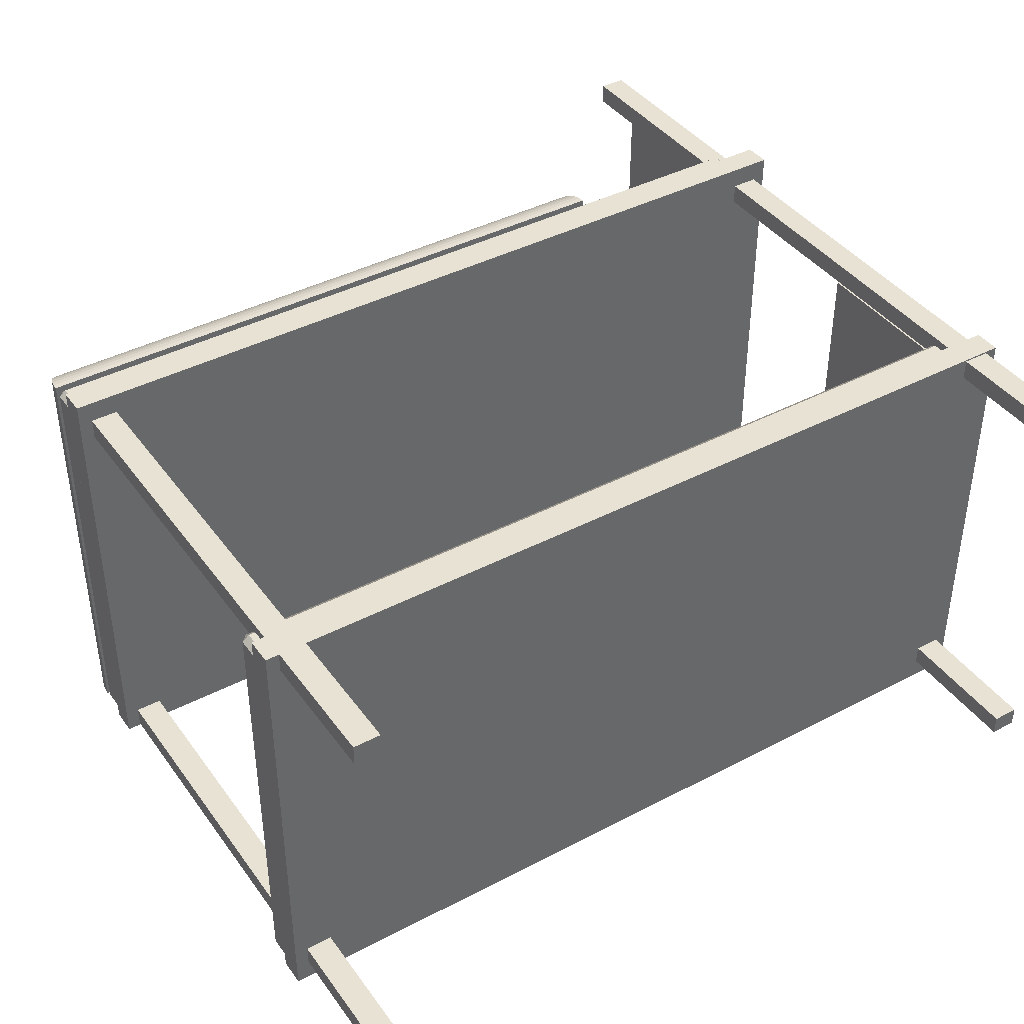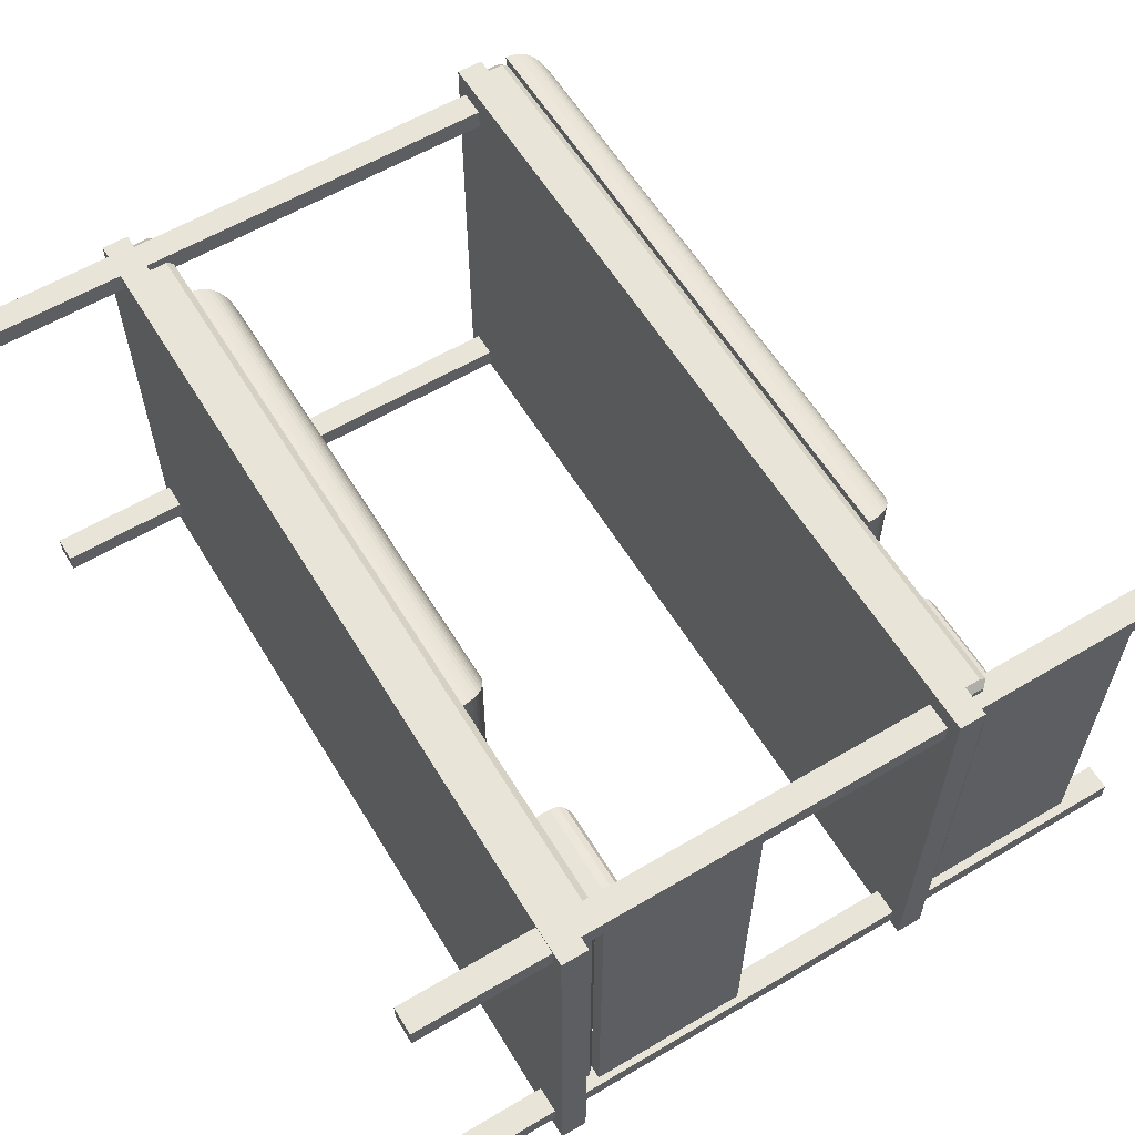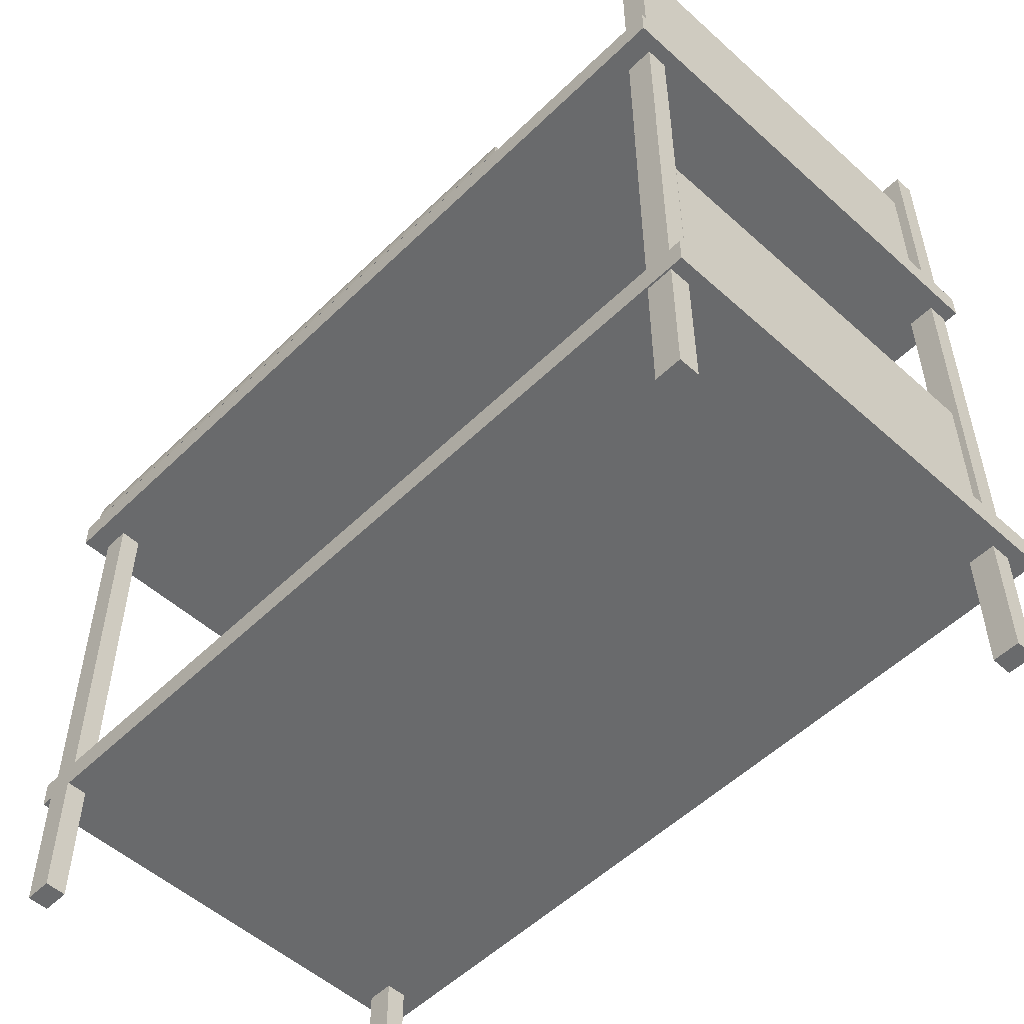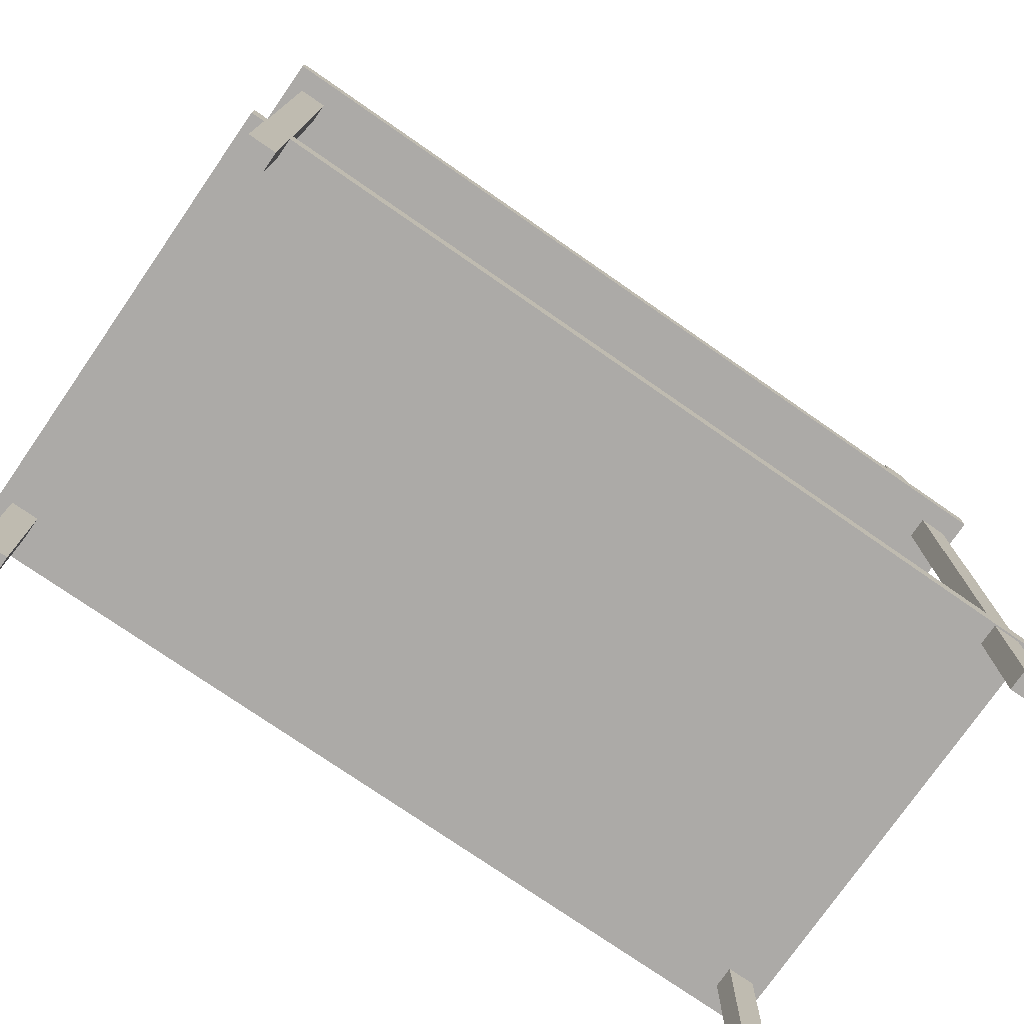
<metadata>
{"format":"obj","ext":"obj","renderer":"f3d","projection":"perspective","resolution":1024,"background":"white","views":[{"elev":40.9,"azim":-32.6,"up":"+Z"},{"elev":59.8,"azim":58.8,"up":"+Z"},{"elev":-52.9,"azim":46.1,"up":"+Y"},{"elev":-76.0,"azim":-34.7,"up":"+Y"}]}
</metadata>
<code>
v  57.09 0 -27.42
v  57.09 0 -30.5
v  61.02 0 -30.5
v  61.02 0 -27.42
v  57.09 59.06 -27.42
v  61.02 59.06 -27.42
v  61.02 59.06 -30.5
v  57.09 59.06 -30.5
g Box001
f 1 2 3 4
f 5 6 7 8
f 1 4 6 5
f 4 3 7 6
f 3 2 8 7
f 2 1 5 8
v  57.09 0 33.55
v  57.09 0 30.48
v  61.02 0 30.48
v  61.02 0 33.55
v  57.09 59.06 33.55
v  61.02 59.06 33.55
v  61.02 59.06 30.48
v  57.09 59.06 30.48
g Box002
f 9 10 11 12
f 13 14 15 16
f 9 12 14 13
f 12 11 15 14
f 11 10 16 15
f 10 9 13 16
v  -61.02 0 -27.41
v  -61.02 0 -30.48
v  -57.09 0 -30.48
v  -57.09 0 -27.41
v  -61.02 19.68 -27.41
v  -57.09 19.68 -27.41
v  -57.09 19.68 -30.48
v  -61.02 19.68 -30.48
g Box003
f 17 18 19 20
f 21 22 23 24
f 17 20 22 21
f 20 19 23 22
f 19 18 24 23
f 18 17 21 24
v  -61.02 0 33.94
v  -61.02 0 30.87
v  -57.09 0 30.87
v  -57.09 0 33.94
v  -61.02 19.68 33.94
v  -57.09 19.68 33.94
v  -57.09 19.68 30.87
v  -61.02 19.68 30.87
g Box004
f 25 26 27 28
f 29 30 31 32
f 25 28 30 29
f 28 27 31 30
f 27 26 32 31
f 26 25 29 32
v  -62.99 19.68 33.8
v  -62.99 19.68 -33.8
v  62.99 19.68 -33.8
v  62.99 19.68 33.8
v  -62.99 23.62 33.8
v  62.99 23.62 33.8
v  62.99 23.62 -33.8
v  -62.99 23.62 -33.8
g Box005
f 33 34 35 36
f 37 38 39 40
f 33 36 38 37
f 36 35 39 38
f 35 34 40 39
f 34 33 37 40
v  58.07 27.56 29.19
v  58.07 27.56 -29.19
v  60.04 27.56 -29.19
v  60.04 27.56 29.19
v  58.07 51.18 29.19
v  60.04 51.18 29.19
v  60.04 51.18 -29.19
v  58.07 51.18 -29.19
g Box006
f 41 42 43 44
f 45 46 47 48
f 41 44 46 45
f 44 43 47 46
f 43 42 48 47
f 42 41 45 48
v  -61.99 23.62 32.26
v  -62.99 23.62 31.48
v  -62.99 23.62 -31.48
v  -61.99 23.62 -32.26
v  58.06 23.62 -32.26
v  59.06 23.62 -31.48
v  59.06 23.62 31.48
v  58.06 23.62 32.26
v  -61.99 27.56 31.48
v  58.06 27.56 31.48
v  58.06 27.56 -31.48
v  -61.99 27.56 -31.48
v  58.06 26.56 32.26
v  -61.99 26.56 32.26
v  59.06 26.56 -31.48
v  59.06 26.56 31.48
v  -61.99 26.56 -32.26
v  58.06 26.56 -32.26
v  -62.99 26.56 31.48
v  -62.99 26.56 -31.48
g Box007
f 49 50 51 52 53 54 55 56
f 57 58 59 60
f 49 56 61 62
f 55 54 63 64
f 53 52 65 66
f 51 50 67 68
f 62 57 67
f 64 58 61
f 68 60 65
f 66 59 63
f 57 62 61 58
f 58 64 63 59
f 59 66 65 60
f 60 68 67 57
f 56 55 64 61
f 62 67 50 49
f 54 53 66 63
f 52 51 68 65
v  -54.87 27.8 26.71
v  -54.87 27.8 -26.71
v  23.37 27.8 -26.71
v  23.37 27.8 26.71
v  -48.83 33.71 22
v  17.33 33.71 22
v  17.33 33.71 -22
v  -48.83 33.71 -22
v  -49.72 33.67 22.7
v  18.23 33.67 22.7
v  18.23 33.67 -22.7
v  -49.72 33.67 -22.7
v  -50.54 33.57 23.34
v  19.05 33.57 23.34
v  -51.29 33.4 23.93
v  19.8 33.4 23.93
v  -51.97 33.15 24.46
v  20.48 33.15 24.46
v  -52.58 32.84 24.93
v  21.08 32.84 24.93
v  -53.12 32.45 25.35
v  21.62 32.45 25.35
v  -53.58 32 25.71
v  22.08 32 25.71
v  -53.97 31.47 26.02
v  22.48 31.47 26.02
v  -54.29 30.88 26.27
v  22.8 30.88 26.27
v  -54.54 30.22 26.46
v  23.05 30.22 26.46
v  -54.72 29.48 26.6
v  23.23 29.48 26.6
v  -54.83 28.68 26.69
v  23.33 28.68 26.69
v  19.05 33.57 -23.34
v  19.8 33.4 -23.93
v  20.48 33.15 -24.46
v  21.08 32.84 -24.93
v  21.62 32.45 -25.35
v  22.08 32 -25.71
v  22.48 31.47 -26.02
v  22.8 30.88 -26.27
v  23.05 30.22 -26.46
v  23.23 29.48 -26.6
v  23.33 28.68 -26.69
v  -50.54 33.57 -23.34
v  -51.29 33.4 -23.93
v  -51.97 33.15 -24.46
v  -52.58 32.84 -24.93
v  -53.12 32.45 -25.35
v  -53.58 32 -25.71
v  -53.97 31.47 -26.02
v  -54.29 30.88 -26.27
v  -54.54 30.22 -26.46
v  -54.72 29.48 -26.6
v  -54.83 28.68 -26.69
g Box008
f 69 70 71 72
f 73 74 75 76
f 69 72 72 69
f 72 71 71 72
f 71 70 70 71
f 70 69 69 70
f 73 77 78 74
f 74 78 79 75
f 75 79 80 76
f 76 80 77 73
f 77 81 82 78
f 81 83 84 82
f 83 85 86 84
f 85 87 88 86
f 87 89 90 88
f 89 91 92 90
f 91 93 94 92
f 93 95 96 94
f 95 97 98 96
f 97 99 100 98
f 99 101 102 100
f 101 69 72 102
f 78 82 103 79
f 82 84 104 103
f 84 86 105 104
f 86 88 106 105
f 88 90 107 106
f 90 92 108 107
f 92 94 109 108
f 94 96 110 109
f 96 98 111 110
f 98 100 112 111
f 100 102 113 112
f 102 72 71 113
f 79 103 114 80
f 103 104 115 114
f 104 105 116 115
f 105 106 117 116
f 106 107 118 117
f 107 108 119 118
f 108 109 120 119
f 109 110 121 120
f 110 111 122 121
f 111 112 123 122
f 112 113 124 123
f 113 71 70 124
f 80 114 81 77
f 114 115 83 81
f 115 116 85 83
f 116 117 87 85
f 117 118 89 87
f 118 119 91 89
f 119 120 93 91
f 120 121 95 93
f 121 122 97 95
f 122 123 99 97
f 123 124 101 99
f 124 70 69 101
v  40.12 28.17 13.24
v  40.12 28.17 -15.36
v  54.37 28.17 -15.36
v  54.37 28.17 13.24
v  40.12 36.04 13.24
v  54.37 36.04 13.24
v  54.37 36.04 -13.24
v  40.12 36.04 -13.24
v  37.4 30.89 15.36
v  54.37 30.89 15.36
v  54.37 33.32 15.36
v  37.4 33.32 15.36
v  57.09 30.89 13.24
v  57.09 30.89 -15.36
v  57.09 33.32 -15.36
v  57.09 33.32 13.24
v  56.92 29.7 -15.36
v  56.41 28.85 -15.36
v  55.56 28.34 -15.36
v  38.93 28.34 -15.36
v  38.08 28.85 -15.36
v  37.57 29.7 -15.36
v  37.4 30.89 -15.36
v  37.4 33.32 -15.36
v  54.89 28.34 14.11
v  54.37 28.34 14.17
v  56.92 33.84 14.11
v  56.92 33.32 14.17
v  38.93 28.34 14.17
v  55.56 28.34 13.24
v  38.93 35.87 14.17
v  54.37 35.87 14.17
v  55.56 35.87 13.24
v  55.56 35.87 -14.17
v  38.93 35.87 -14.17
v  55.56 30.89 15.23
v  55.56 33.32 15.23
v  55.48 28.34 13.65
v  56.41 28.85 13.24
v  56.28 28.85 13.94
v  56.92 29.7 13.24
v  56.76 29.7 14.11
v  56.92 30.89 14.17
v  55.26 28.34 13.94
v  55.9 28.85 14.43
v  56.28 29.7 14.73
v  56.41 30.89 14.83
v  55.26 28.85 14.73
v  55.48 29.7 15.11
v  54.37 28.85 14.83
v  54.37 29.7 15.23
v  56.92 34.51 13.24
v  56.92 34.44 13.65
v  56.41 35.36 13.24
v  56.41 35.24 13.94
v  55.56 35.71 14.11
v  56.92 34.21 13.94
v  56.41 34.85 14.43
v  55.56 35.24 14.73
v  54.37 35.36 14.83
v  56.41 34.21 14.73
v  55.56 34.44 15.11
v  54.37 34.51 15.23
v  56.41 33.32 14.83
v  38.08 28.85 14.83
v  37.57 29.7 15.23
v  38.08 35.36 14.83
v  37.57 34.51 15.23
v  56.41 35.36 -14.83
v  56.92 34.51 -15.23
v  38.08 35.36 -14.83
v  37.57 34.51 -15.23
g Box009
f 125 126 127 128
f 129 130 131 132
f 133 134 135 136
f 137 138 139 140
f 138 141 142 143 127 126 144 145 146 147 148 139
f 147 133 136 148
f 128 149 150
f 140 151 152
f 125 153 144 126
f 127 143 154 128
f 128 150 153 125
f 129 155 156 130
f 130 157 158 131
f 131 158 159 132
f 132 159 155 129
f 134 160 161 135
f 128 154 162
f 154 163 164 162
f 163 165 166 164
f 165 137 167 166
f 128 162 168
f 162 164 169 168
f 164 166 170 169
f 166 167 171 170
f 128 168 149
f 168 169 172 149
f 169 170 173 172
f 170 171 160 173
f 149 172 174 150
f 172 173 175 174
f 173 160 134 175
f 140 176 177
f 176 178 179 177
f 178 157 180 179
f 157 130 156 180
f 140 177 181
f 177 179 182 181
f 179 180 183 182
f 180 156 184 183
f 140 181 151
f 181 182 185 151
f 182 183 186 185
f 183 184 187 186
f 151 185 188 152
f 185 186 161 188
f 186 187 135 161
f 153 189 145 144
f 189 190 146 145
f 190 133 147 146
f 143 142 163 154
f 142 141 165 163
f 141 138 137 165
f 150 174 189 153
f 174 175 190 189
f 175 134 133 190
f 155 191 184 156
f 191 192 187 184
f 192 136 135 187
f 157 178 193 158
f 178 176 194 193
f 176 140 139 194
f 158 193 195 159
f 193 194 196 195
f 194 139 148 196
f 159 195 191 155
f 195 196 192 191
f 196 148 136 192
f 160 171 188 161
f 171 167 152 188
f 167 137 140 152
v  57.09 58.36 -27.44
v  57.09 58.36 -30.51
v  61.02 58.36 -30.51
v  61.02 58.36 -27.44
v  57.09 117.4 -27.44
v  61.02 117.4 -27.44
v  61.02 117.4 -30.51
v  57.09 117.4 -30.51
g Box010
f 197 198 199 200
f 201 202 203 204
f 197 200 202 201
f 200 199 203 202
f 199 198 204 203
f 198 197 201 204
v  57.09 58.36 33.51
v  57.09 58.36 30.43
v  61.02 58.36 30.43
v  61.02 58.36 33.51
v  57.09 117.4 33.51
v  61.02 117.4 33.51
v  61.02 117.4 30.43
v  57.09 117.4 30.43
g Box011
f 205 206 207 208
f 209 210 211 212
f 205 208 210 209
f 208 207 211 210
f 207 206 212 211
f 206 205 209 212
v  -61.02 22.16 -27.48
v  -61.02 22.16 -30.55
v  -57.09 22.16 -30.55
v  -57.09 22.16 -27.48
v  -61.02 81.3 -27.48
v  -57.09 81.3 -27.48
v  -57.09 81.3 -30.55
v  -61.02 81.3 -30.55
g Box012
f 213 214 215 216
f 217 218 219 220
f 213 216 218 217
f 216 215 219 218
f 215 214 220 219
f 214 213 217 220
v  -61.02 21.93 33.56
v  -61.02 21.93 30.49
v  -57.09 21.93 30.49
v  -57.09 21.93 33.56
v  -61.02 80.33 33.56
v  -57.09 80.33 33.56
v  -57.09 80.33 30.49
v  -61.02 80.33 30.49
g Box013
f 221 222 223 224
f 225 226 227 228
f 221 224 226 225
f 224 223 227 226
f 223 222 228 227
f 222 221 225 228
v  -62.99 78.04 36.68
v  -62.99 78.04 -30.92
v  62.99 78.04 -30.92
v  62.99 78.04 36.68
v  -62.99 81.98 36.68
v  62.99 81.98 36.68
v  62.99 81.98 -30.92
v  -62.99 81.98 -30.92
g Box014
f 229 230 231 232
f 233 234 235 236
f 229 232 234 233
f 232 231 235 234
f 231 230 236 235
f 230 229 233 236
v  58.07 85.92 32.07
v  58.07 85.92 -26.31
v  60.04 85.92 -26.31
v  60.04 85.92 32.07
v  58.07 109.5 32.07
v  60.04 109.5 32.07
v  60.04 109.5 -26.31
v  58.07 109.5 -26.31
g Box015
f 237 238 239 240
f 241 242 243 244
f 237 240 242 241
f 240 239 243 242
f 239 238 244 243
f 238 237 241 244
v  -61.99 81.98 35.15
v  -62.99 81.98 34.37
v  -62.99 81.98 -28.6
v  -61.99 81.98 -29.38
v  58.06 81.98 -29.38
v  59.06 81.98 -28.6
v  59.06 81.98 34.37
v  58.06 81.98 35.15
v  -61.99 85.92 34.37
v  58.06 85.92 34.37
v  58.06 85.92 -28.6
v  -61.99 85.92 -28.6
v  58.06 84.92 35.15
v  -61.99 84.92 35.15
v  59.06 84.92 -28.6
v  59.06 84.92 34.37
v  -61.99 84.92 -29.38
v  58.06 84.92 -29.38
v  -62.99 84.92 34.37
v  -62.99 84.92 -28.6
g Box016
f 245 246 247 248 249 250 251 252
f 253 254 255 256
f 245 252 257 258
f 251 250 259 260
f 249 248 261 262
f 247 246 263 264
f 258 253 263
f 260 254 257
f 264 256 261
f 262 255 259
f 253 258 257 254
f 254 260 259 255
f 255 262 261 256
f 256 264 263 253
f 252 251 260 257
f 258 263 246 245
f 250 249 262 259
f 248 247 264 261
v  -62.99 86.16 35.15
v  -62.99 86.16 -29.38
v  31.5 86.16 -29.38
v  31.5 86.16 35.15
v  -55.7 92.07 29.46
v  24.21 92.07 29.46
v  24.21 92.07 -23.69
v  -55.7 92.07 -23.69
v  -56.78 92.03 30.3
v  25.28 92.03 30.3
v  25.28 92.03 -24.53
v  -56.78 92.03 -24.53
v  -57.77 91.93 31.07
v  26.28 91.93 31.07
v  -58.68 91.75 31.78
v  27.18 91.75 31.78
v  -59.5 91.51 32.42
v  28 91.51 32.42
v  -60.23 91.19 32.99
v  28.73 91.19 32.99
v  -60.88 90.81 33.5
v  29.38 90.81 33.5
v  -61.44 90.36 33.93
v  29.94 90.36 33.93
v  -61.91 89.83 34.3
v  30.42 89.83 34.3
v  -62.3 89.24 34.61
v  30.81 89.24 34.61
v  -62.6 88.57 34.84
v  31.11 88.57 34.84
v  -62.82 87.84 35.01
v  31.32 87.84 35.01
v  -62.95 87.04 35.11
v  31.45 87.04 35.11
v  26.28 91.93 -25.31
v  27.18 91.75 -26.01
v  28 91.51 -26.65
v  28.73 91.19 -27.23
v  29.38 90.81 -27.73
v  29.94 90.36 -28.17
v  30.42 89.83 -28.54
v  30.81 89.24 -28.84
v  31.11 88.57 -29.08
v  31.32 87.84 -29.25
v  31.45 87.04 -29.35
v  -57.77 91.93 -25.31
v  -58.68 91.75 -26.01
v  -59.5 91.51 -26.65
v  -60.23 91.19 -27.23
v  -60.88 90.81 -27.73
v  -61.44 90.36 -28.17
v  -61.91 89.83 -28.54
v  -62.3 89.24 -28.84
v  -62.6 88.57 -29.08
v  -62.82 87.84 -29.25
v  -62.95 87.04 -29.35
g Box017
f 265 266 267 268
f 269 270 271 272
f 265 268 268 265
f 268 267 267 268
f 267 266 266 267
f 266 265 265 266
f 269 273 274 270
f 270 274 275 271
f 271 275 276 272
f 272 276 273 269
f 273 277 278 274
f 277 279 280 278
f 279 281 282 280
f 281 283 284 282
f 283 285 286 284
f 285 287 288 286
f 287 289 290 288
f 289 291 292 290
f 291 293 294 292
f 293 295 296 294
f 295 297 298 296
f 297 265 268 298
f 274 278 299 275
f 278 280 300 299
f 280 282 301 300
f 282 284 302 301
f 284 286 303 302
f 286 288 304 303
f 288 290 305 304
f 290 292 306 305
f 292 294 307 306
f 294 296 308 307
f 296 298 309 308
f 298 268 267 309
f 275 299 310 276
f 299 300 311 310
f 300 301 312 311
f 301 302 313 312
f 302 303 314 313
f 303 304 315 314
f 304 305 316 315
f 305 306 317 316
f 306 307 318 317
f 307 308 319 318
f 308 309 320 319
f 309 267 266 320
f 276 310 277 273
f 310 311 279 277
f 311 312 281 279
f 312 313 283 281
f 313 314 285 283
f 314 315 287 285
f 315 316 289 287
f 316 317 291 289
f 317 318 293 291
f 318 319 295 293
f 319 320 297 295
f 320 266 265 297
v  40.12 86.53 16.12
v  40.12 86.53 -12.48
v  54.37 86.53 -12.48
v  54.37 86.53 16.12
v  40.12 94.4 16.12
v  54.37 94.4 16.12
v  54.37 94.4 -10.36
v  40.12 94.4 -10.36
v  37.4 89.25 18.25
v  54.37 89.25 18.25
v  54.37 91.68 18.25
v  37.4 91.68 18.25
v  57.09 89.25 16.12
v  57.09 89.25 -12.48
v  57.09 91.68 -12.48
v  57.09 91.68 16.12
v  56.92 88.06 -12.48
v  56.41 87.21 -12.48
v  55.56 86.7 -12.48
v  38.93 86.7 -12.48
v  38.08 87.21 -12.48
v  37.57 88.06 -12.48
v  37.4 89.25 -12.48
v  37.4 91.68 -12.48
v  54.89 86.7 16.99
v  54.37 86.7 17.05
v  56.92 92.2 16.99
v  56.92 91.68 17.05
v  38.93 86.7 17.05
v  55.56 86.7 16.12
v  38.93 94.23 17.05
v  54.37 94.23 17.05
v  55.56 94.23 16.12
v  55.56 94.23 -11.29
v  38.93 94.23 -11.29
v  55.56 89.25 18.11
v  55.56 91.68 18.11
v  55.48 86.7 16.53
v  56.41 87.21 16.12
v  56.28 87.21 16.82
v  56.92 88.06 16.12
v  56.76 88.06 16.99
v  56.92 89.25 17.05
v  55.26 86.7 16.82
v  55.9 87.21 17.32
v  56.28 88.06 17.62
v  56.41 89.25 17.71
v  55.26 87.21 17.62
v  55.48 88.06 17.99
v  54.37 87.21 17.71
v  54.37 88.06 18.11
v  56.92 92.87 16.12
v  56.92 92.8 16.53
v  56.41 93.72 16.12
v  56.41 93.59 16.82
v  55.56 94.07 16.99
v  56.92 92.57 16.82
v  56.41 93.21 17.32
v  55.56 93.59 17.62
v  54.37 93.72 17.71
v  56.41 92.57 17.62
v  55.56 92.8 17.99
v  54.37 92.87 18.11
v  56.41 91.68 17.71
v  38.08 87.21 17.71
v  37.57 88.06 18.11
v  38.08 93.72 17.71
v  37.57 92.87 18.11
v  56.41 93.72 -11.95
v  56.92 92.87 -12.35
v  38.08 93.72 -11.95
v  37.57 92.87 -12.35
g Box018
f 321 322 323 324
f 325 326 327 328
f 329 330 331 332
f 333 334 335 336
f 334 337 338 339 323 322 340 341 342 343 344 335
f 343 329 332 344
f 324 345 346
f 336 347 348
f 321 349 340 322
f 323 339 350 324
f 324 346 349 321
f 325 351 352 326
f 326 353 354 327
f 327 354 355 328
f 328 355 351 325
f 330 356 357 331
f 324 350 358
f 350 359 360 358
f 359 361 362 360
f 361 333 363 362
f 324 358 364
f 358 360 365 364
f 360 362 366 365
f 362 363 367 366
f 324 364 345
f 364 365 368 345
f 365 366 369 368
f 366 367 356 369
f 345 368 370 346
f 368 369 371 370
f 369 356 330 371
f 336 372 373
f 372 374 375 373
f 374 353 376 375
f 353 326 352 376
f 336 373 377
f 373 375 378 377
f 375 376 379 378
f 376 352 380 379
f 336 377 347
f 377 378 381 347
f 378 379 382 381
f 379 380 383 382
f 347 381 384 348
f 381 382 357 384
f 382 383 331 357
f 349 385 341 340
f 385 386 342 341
f 386 329 343 342
f 339 338 359 350
f 338 337 361 359
f 337 334 333 361
f 346 370 385 349
f 370 371 386 385
f 371 330 329 386
f 351 387 380 352
f 387 388 383 380
f 388 332 331 383
f 353 374 389 354
f 374 372 390 389
f 372 336 335 390
f 354 389 391 355
f 389 390 392 391
f 390 335 344 392
f 355 391 387 351
f 391 392 388 387
f 392 344 332 388
f 356 367 384 357
f 367 363 348 384
f 363 333 336 348

</code>
